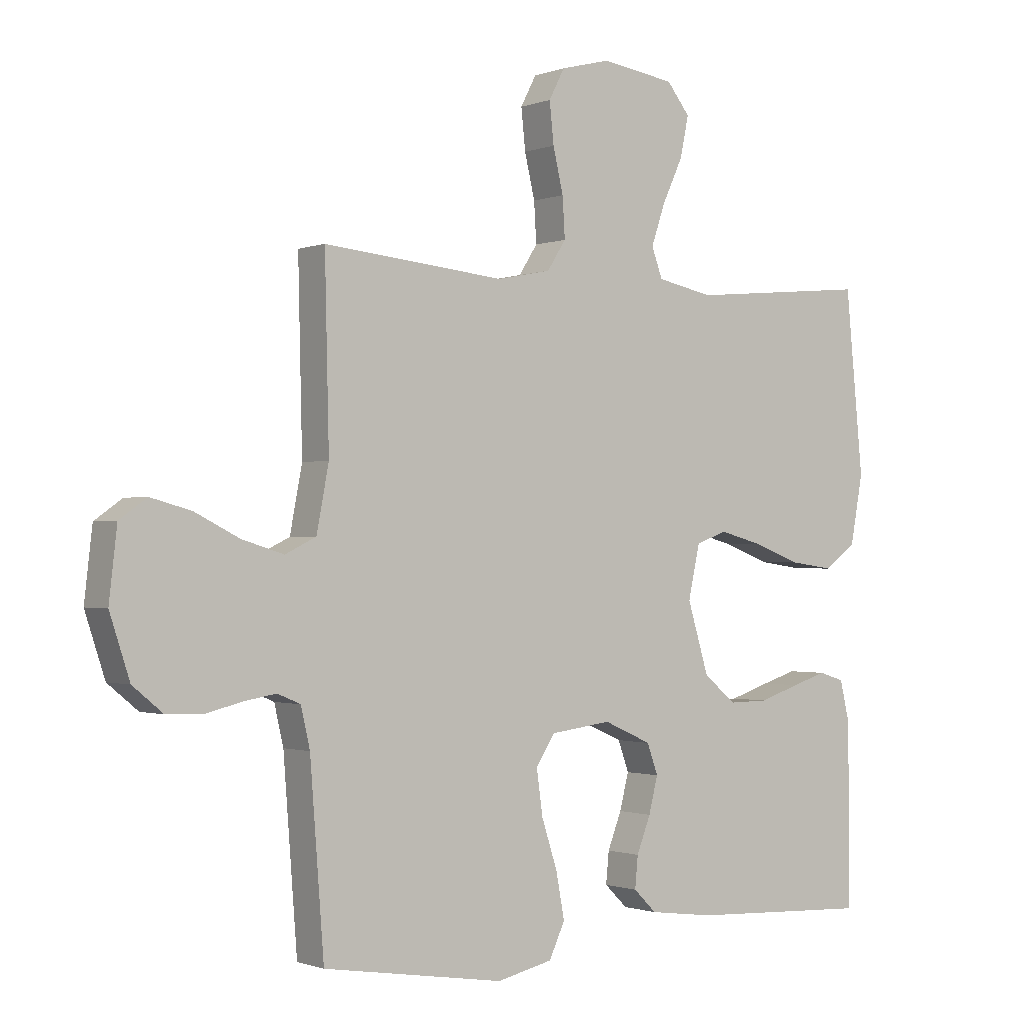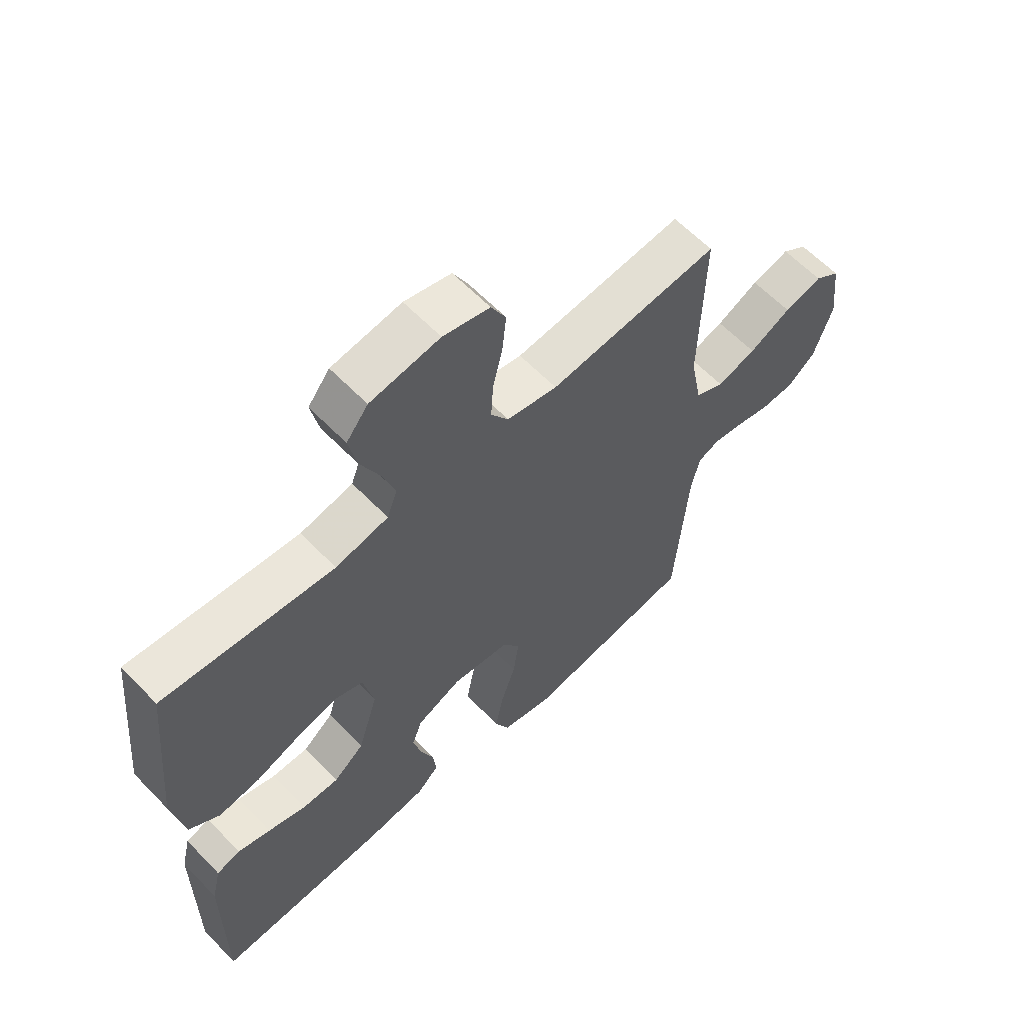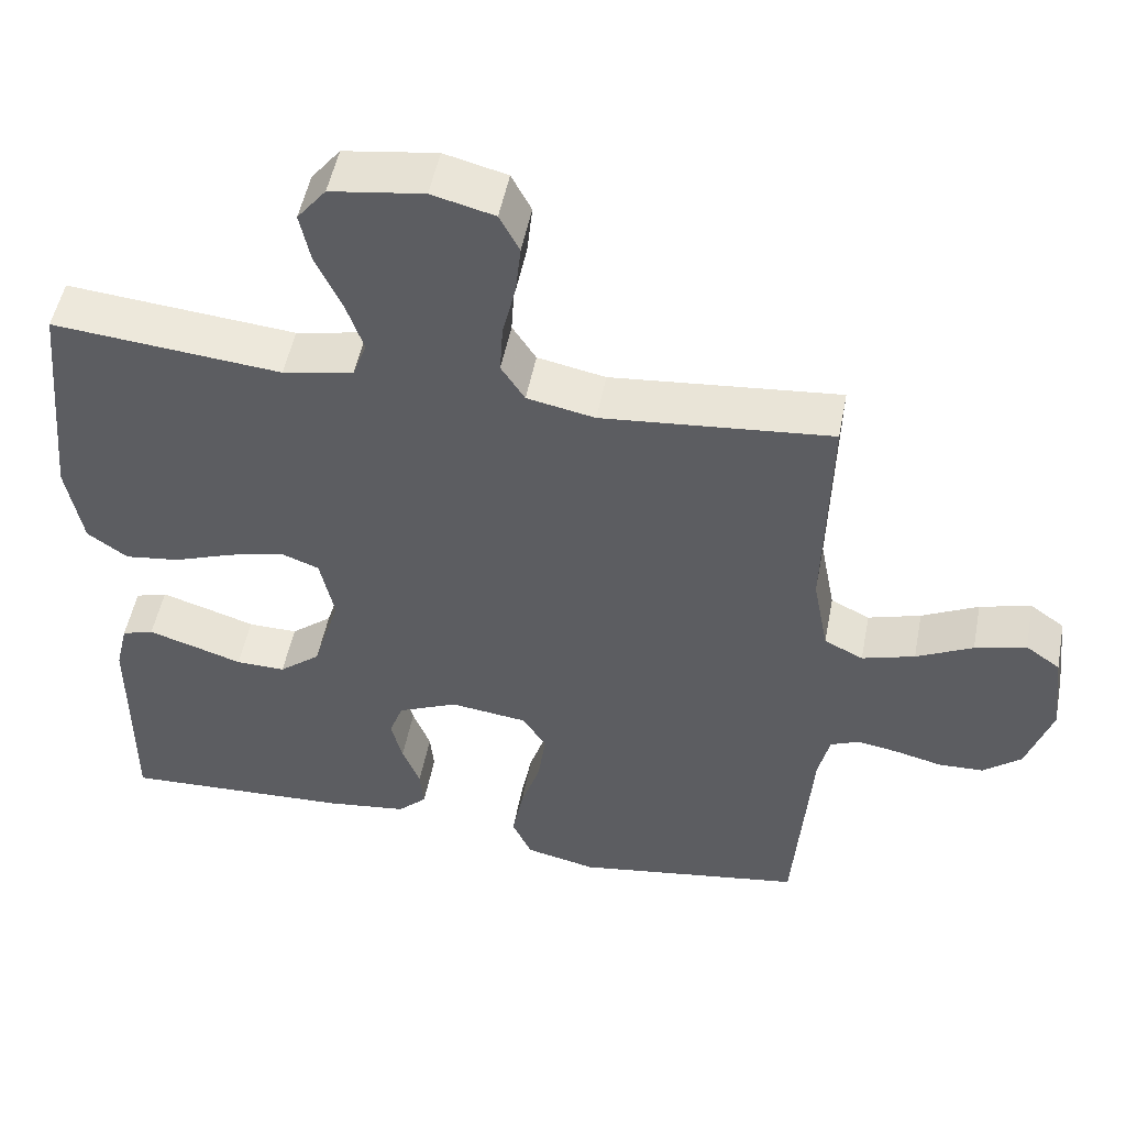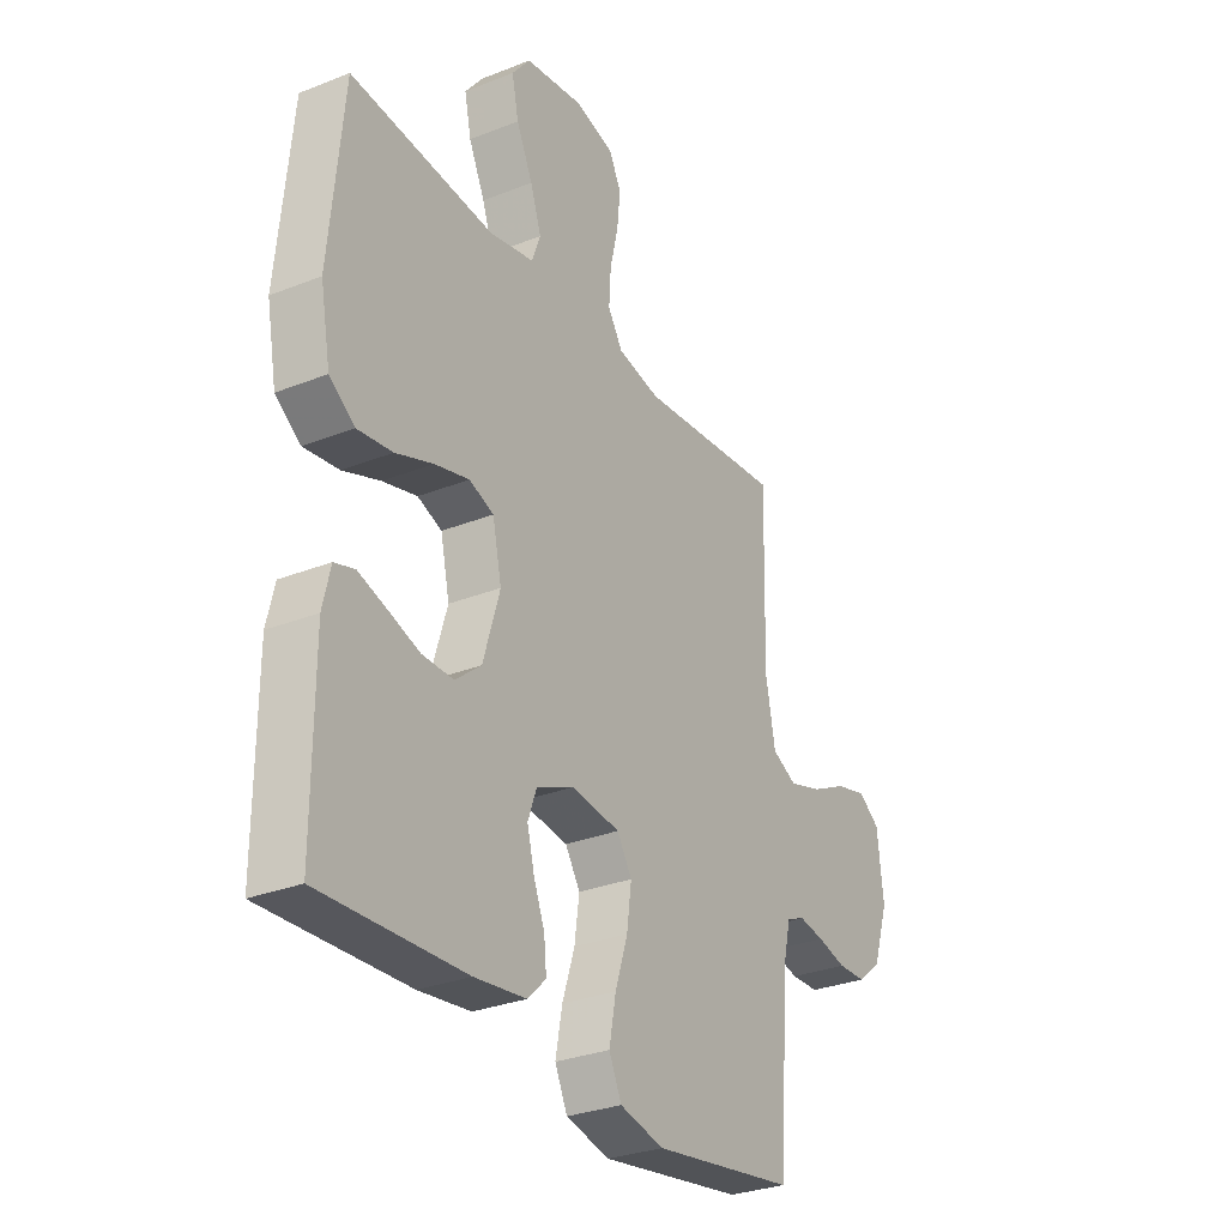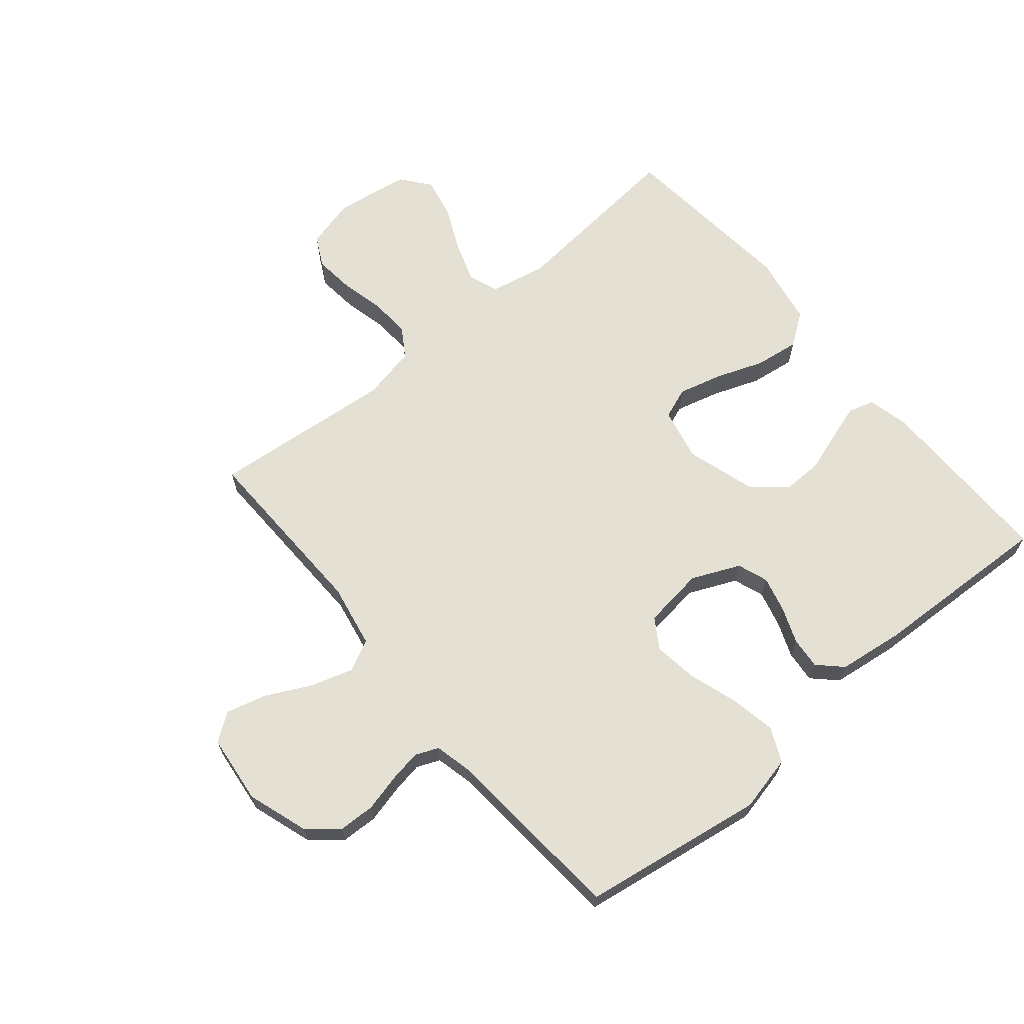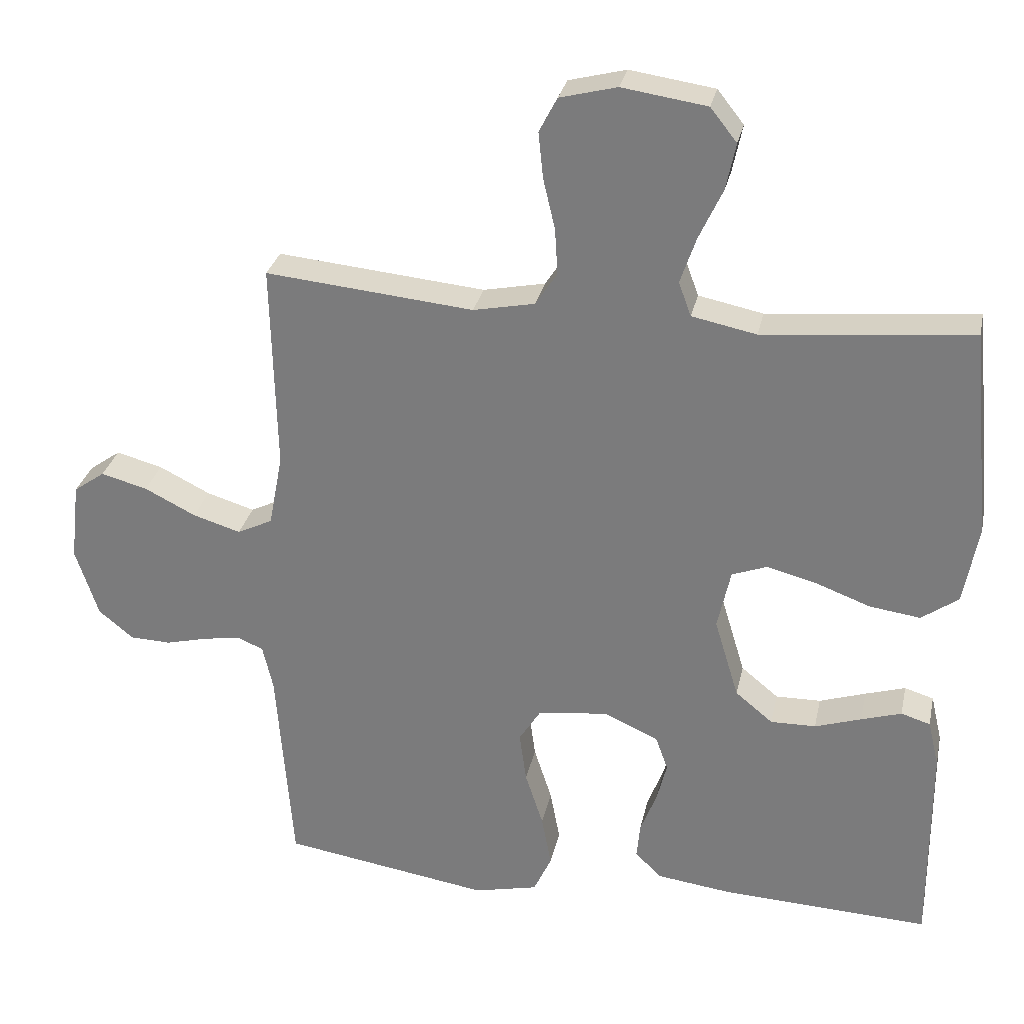
<metadata>
{"format":"obj","ext":"obj","renderer":"f3d","projection":"perspective","resolution":1024,"background":"white","views":[{"elev":-1.0,"azim":143.4,"up":"+Z"},{"elev":61.3,"azim":-43.7,"up":"+Z"},{"elev":50.9,"azim":10.9,"up":"+Z"},{"elev":-29.9,"azim":-59.9,"up":"+Z"},{"elev":66.0,"azim":140.1,"up":"+Y"},{"elev":29.3,"azim":-168.1,"up":"+Z"}]}
</metadata>
<code>
v 0.5 0.07 0.5
v 0.493 0.07 0.2
v 0.513 0.07 0.095
v 0.564 0.07 0.07
v 0.633 0.07 0.091
v 0.707 0.07 0.128
v 0.774 0.07 0.146
v 0.819 0.07 0.114
v 0.832 0.07 0
v 0.799 0.07 -0.1
v 0.749 0.07 -0.141
v 0.69 0.07 -0.143
v 0.629 0.07 -0.128
v 0.576 0.07 -0.119
v 0.538 0.07 -0.135
v 0.523 0.07 -0.2
v 0.5 0.07 -0.5
v 0.2 0.07 -0.547
v 0.108 0.07 -0.526
v 0.082 0.07 -0.47
v 0.096 0.07 -0.395
v 0.122 0.07 -0.315
v 0.132 0.07 -0.242
v 0.101 0.07 -0.193
v 0 0.07 -0.18
v -0.079 0.07 -0.215
v -0.097 0.07 -0.265
v -0.082 0.07 -0.324
v -0.059 0.07 -0.383
v -0.054 0.07 -0.435
v -0.092 0.07 -0.472
v -0.2 0.07 -0.486
v -0.5 0.07 -0.5
v -0.499 0.07 -0.2
v -0.483 0.07 -0.132
v -0.441 0.07 -0.119
v -0.383 0.07 -0.137
v -0.316 0.07 -0.159
v -0.251 0.07 -0.16
v -0.197 0.07 -0.116
v -0.162 0.07 0
v -0.181 0.07 0.087
v -0.232 0.07 0.106
v -0.304 0.07 0.087
v -0.382 0.07 0.058
v -0.455 0.07 0.048
v -0.508 0.07 0.086
v -0.529 0.07 0.2
v -0.5 0.07 0.5
v -0.2 0.07 0.472
v -0.107 0.07 0.491
v -0.089 0.07 0.54
v -0.112 0.07 0.607
v -0.146 0.07 0.68
v -0.16 0.07 0.747
v -0.122 0.07 0.795
v 0 0.07 0.813
v 0.082 0.07 0.792
v 0.108 0.07 0.742
v 0.101 0.07 0.675
v 0.084 0.07 0.603
v 0.08 0.07 0.537
v 0.111 0.07 0.489
v 0.2 0.07 0.471
v 0.5 0 0.5
v 0.493 0 0.2
v 0.513 0 0.095
v 0.564 0 0.07
v 0.633 0 0.091
v 0.707 0 0.128
v 0.774 0 0.146
v 0.819 0 0.114
v 0.832 0 0
v 0.799 0 -0.1
v 0.749 0 -0.141
v 0.69 0 -0.143
v 0.629 0 -0.128
v 0.576 0 -0.119
v 0.538 0 -0.135
v 0.523 0 -0.2
v 0.5 0 -0.5
v 0.2 0 -0.547
v 0.108 0 -0.526
v 0.082 0 -0.47
v 0.096 0 -0.395
v 0.122 0 -0.315
v 0.132 0 -0.242
v 0.101 0 -0.193
v 0 0 -0.18
v -0.079 0 -0.215
v -0.097 0 -0.265
v -0.082 0 -0.324
v -0.059 0 -0.383
v -0.054 0 -0.435
v -0.092 0 -0.472
v -0.2 0 -0.486
v -0.5 0 -0.5
v -0.499 0 -0.2
v -0.483 0 -0.132
v -0.441 0 -0.119
v -0.383 0 -0.137
v -0.316 0 -0.159
v -0.251 0 -0.16
v -0.197 0 -0.116
v -0.162 0 0
v -0.181 0 0.087
v -0.232 0 0.106
v -0.304 0 0.087
v -0.382 0 0.058
v -0.455 0 0.048
v -0.508 0 0.086
v -0.529 0 0.2
v -0.5 0 0.5
v -0.2 0 0.472
v -0.107 0 0.491
v -0.089 0 0.54
v -0.112 0 0.607
v -0.146 0 0.68
v -0.16 0 0.747
v -0.122 0 0.795
v 0 0 0.813
v 0.082 0 0.792
v 0.108 0 0.742
v 0.101 0 0.675
v 0.084 0 0.603
v 0.08 0 0.537
v 0.111 0 0.489
v 0.2 0 0.471
f 58 59 60 61
f 58 61 62
f 57 58 62
f 56 57 62
f 53 54 55 56
f 52 53 56 62
f 51 52 62 63
f 47 48 49 50
f 44 45 46 47
f 43 44 47 50
f 42 43 50 51
f 35 36 37 38
f 33 34 35 38
f 33 38 39
f 32 33 39 40
f 28 29 30 31
f 27 28 31 32
f 26 27 32 40
f 19 20 21 22
f 19 22 23
f 16 17 18 19
f 15 16 19 23
f 14 15 23 24
f 10 11 12 13
f 10 13 14
f 9 10 14
f 5 6 7 8
f 4 5 8 9
f 64 1 2
f 64 2 3
f 63 64 3
f 41 42 51 63
f 41 63 3
f 25 26 40 41
f 25 41 3 4
f 14 24 25
f 4 9 14 25
f 125 124 123 122
f 126 125 122
f 126 122 121
f 126 121 120
f 120 119 118 117
f 126 120 117 116
f 127 126 116 115
f 114 113 112 111
f 111 110 109 108
f 114 111 108 107
f 115 114 107 106
f 102 101 100 99
f 102 99 98 97
f 103 102 97
f 104 103 97 96
f 95 94 93 92
f 96 95 92 91
f 104 96 91 90
f 86 85 84 83
f 87 86 83
f 83 82 81 80
f 87 83 80 79
f 88 87 79 78
f 77 76 75 74
f 78 77 74
f 78 74 73
f 72 71 70 69
f 73 72 69 68
f 66 65 128
f 67 66 128
f 67 128 127
f 127 115 106 105
f 67 127 105
f 105 104 90 89
f 68 67 105 89
f 89 88 78
f 89 78 73 68
f 1 65 66 2
f 2 66 67 3
f 3 67 68 4
f 4 68 69 5
f 5 69 70 6
f 6 70 71 7
f 7 71 72 8
f 8 72 73 9
f 9 73 74 10
f 10 74 75 11
f 11 75 76 12
f 12 76 77 13
f 13 77 78 14
f 14 78 79 15
f 15 79 80 16
f 16 80 81 17
f 17 81 82 18
f 18 82 83 19
f 19 83 84 20
f 20 84 85 21
f 21 85 86 22
f 22 86 87 23
f 23 87 88 24
f 24 88 89 25
f 25 89 90 26
f 26 90 91 27
f 27 91 92 28
f 28 92 93 29
f 29 93 94 30
f 30 94 95 31
f 31 95 96 32
f 32 96 97 33
f 33 97 98 34
f 34 98 99 35
f 35 99 100 36
f 36 100 101 37
f 37 101 102 38
f 38 102 103 39
f 39 103 104 40
f 40 104 105 41
f 41 105 106 42
f 42 106 107 43
f 43 107 108 44
f 44 108 109 45
f 45 109 110 46
f 46 110 111 47
f 47 111 112 48
f 48 112 113 49
f 49 113 114 50
f 50 114 115 51
f 51 115 116 52
f 52 116 117 53
f 53 117 118 54
f 54 118 119 55
f 55 119 120 56
f 56 120 121 57
f 57 121 122 58
f 58 122 123 59
f 59 123 124 60
f 60 124 125 61
f 61 125 126 62
f 62 126 127 63
f 63 127 128 64
f 64 128 65 1

</code>
